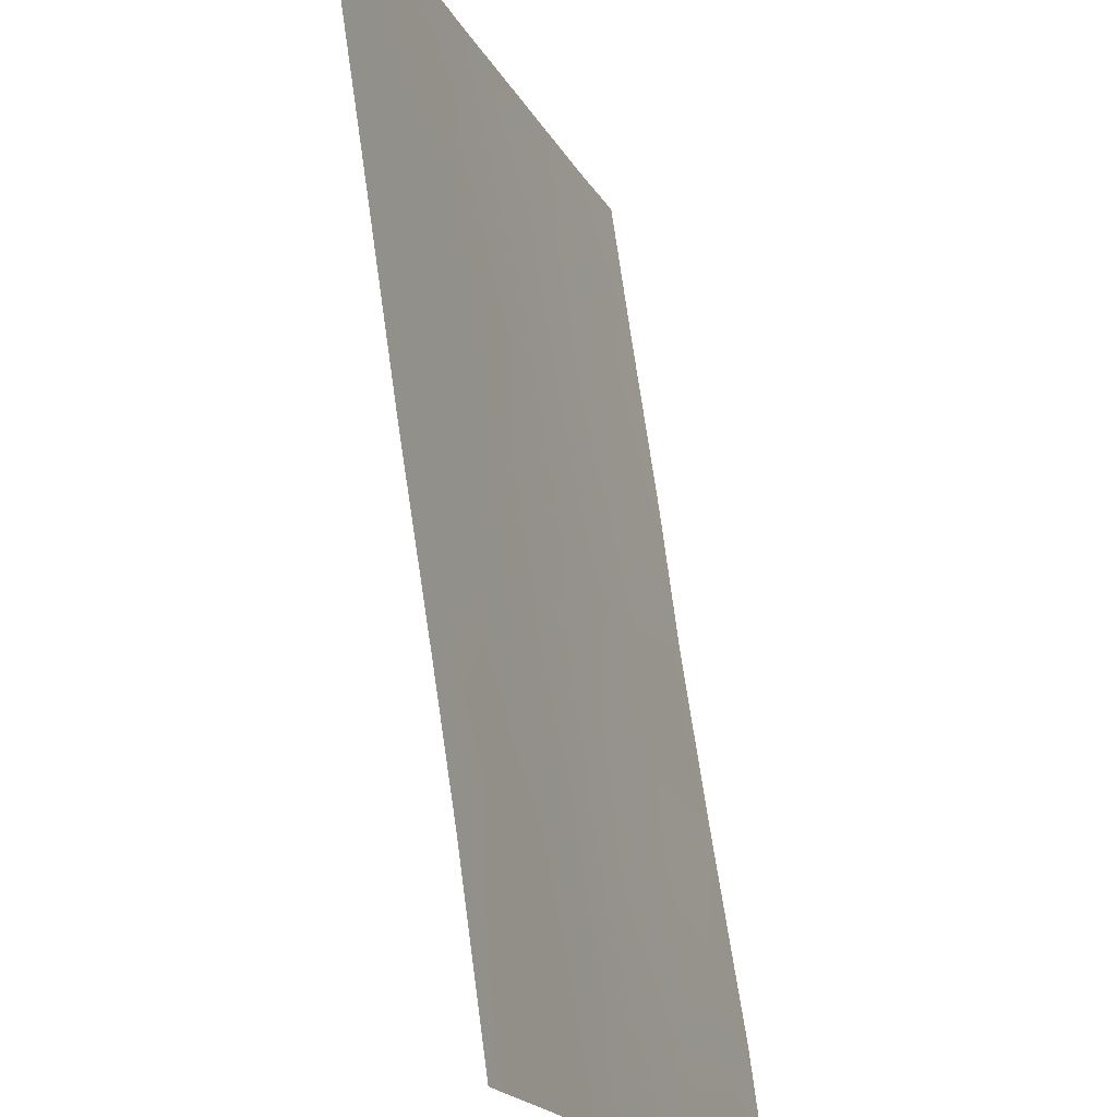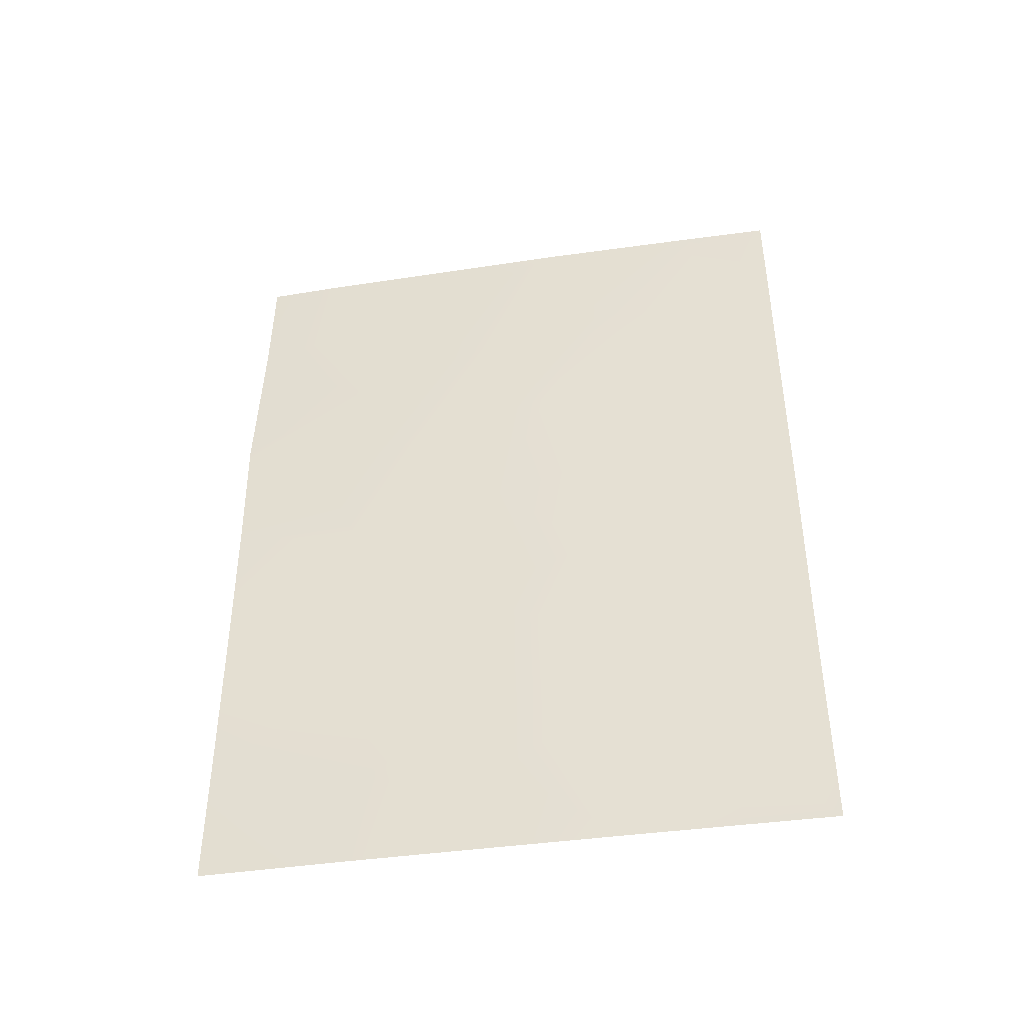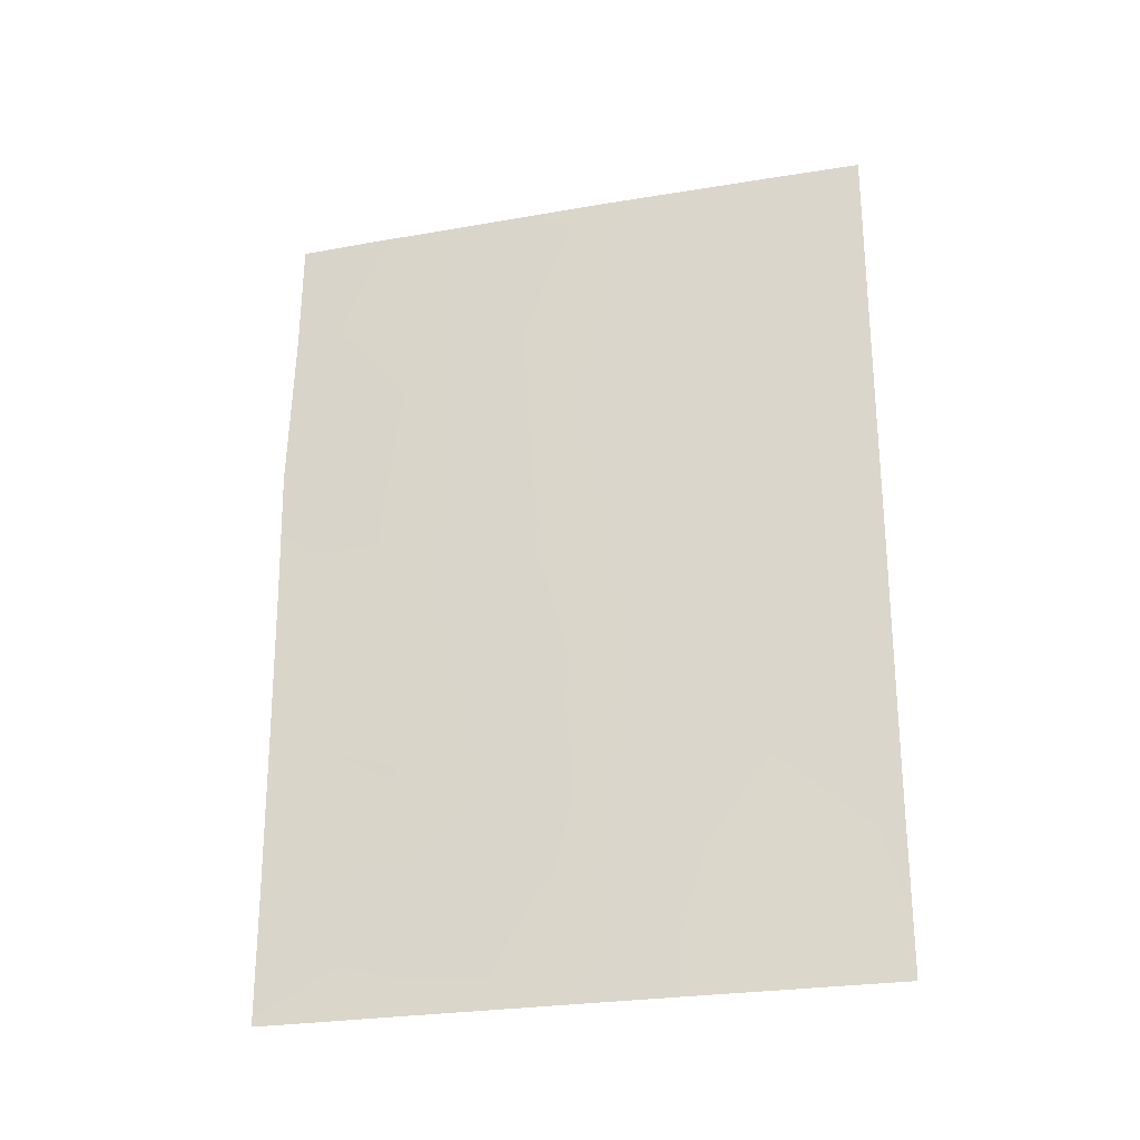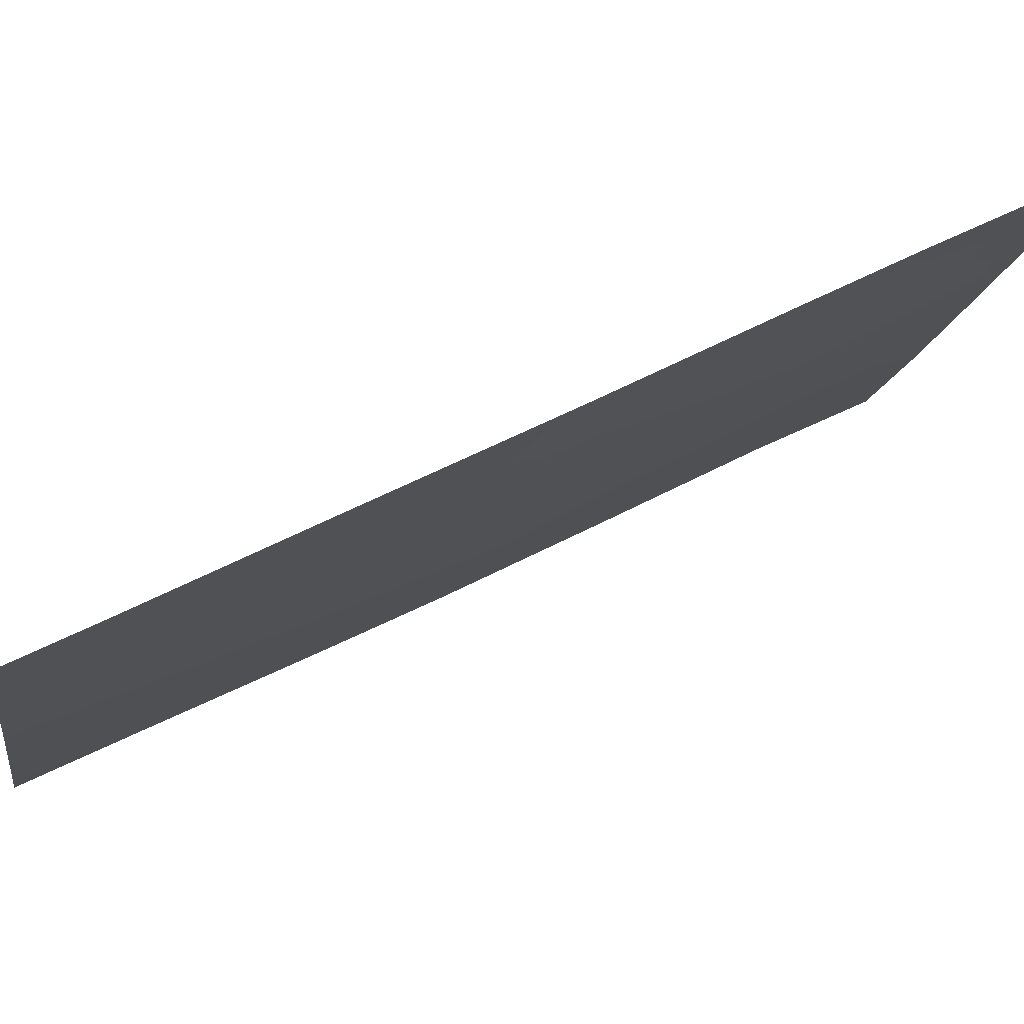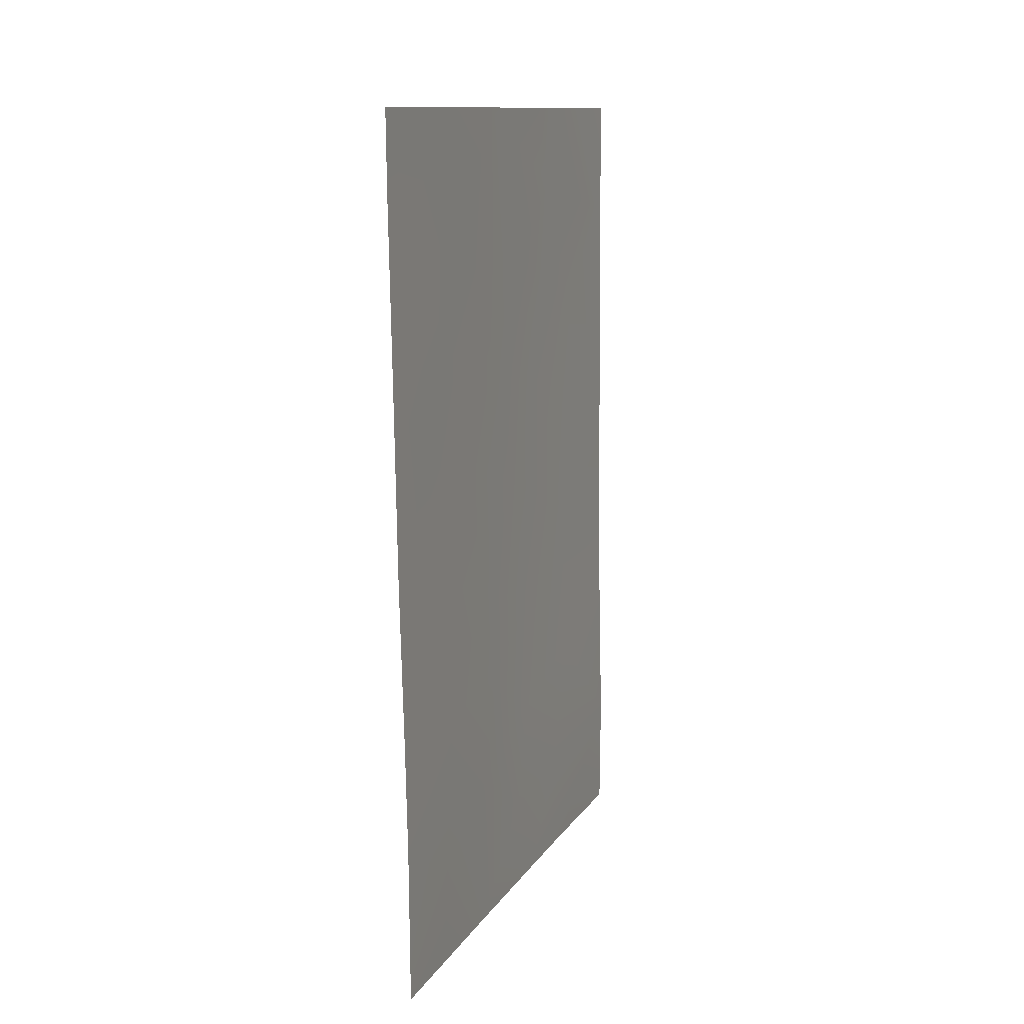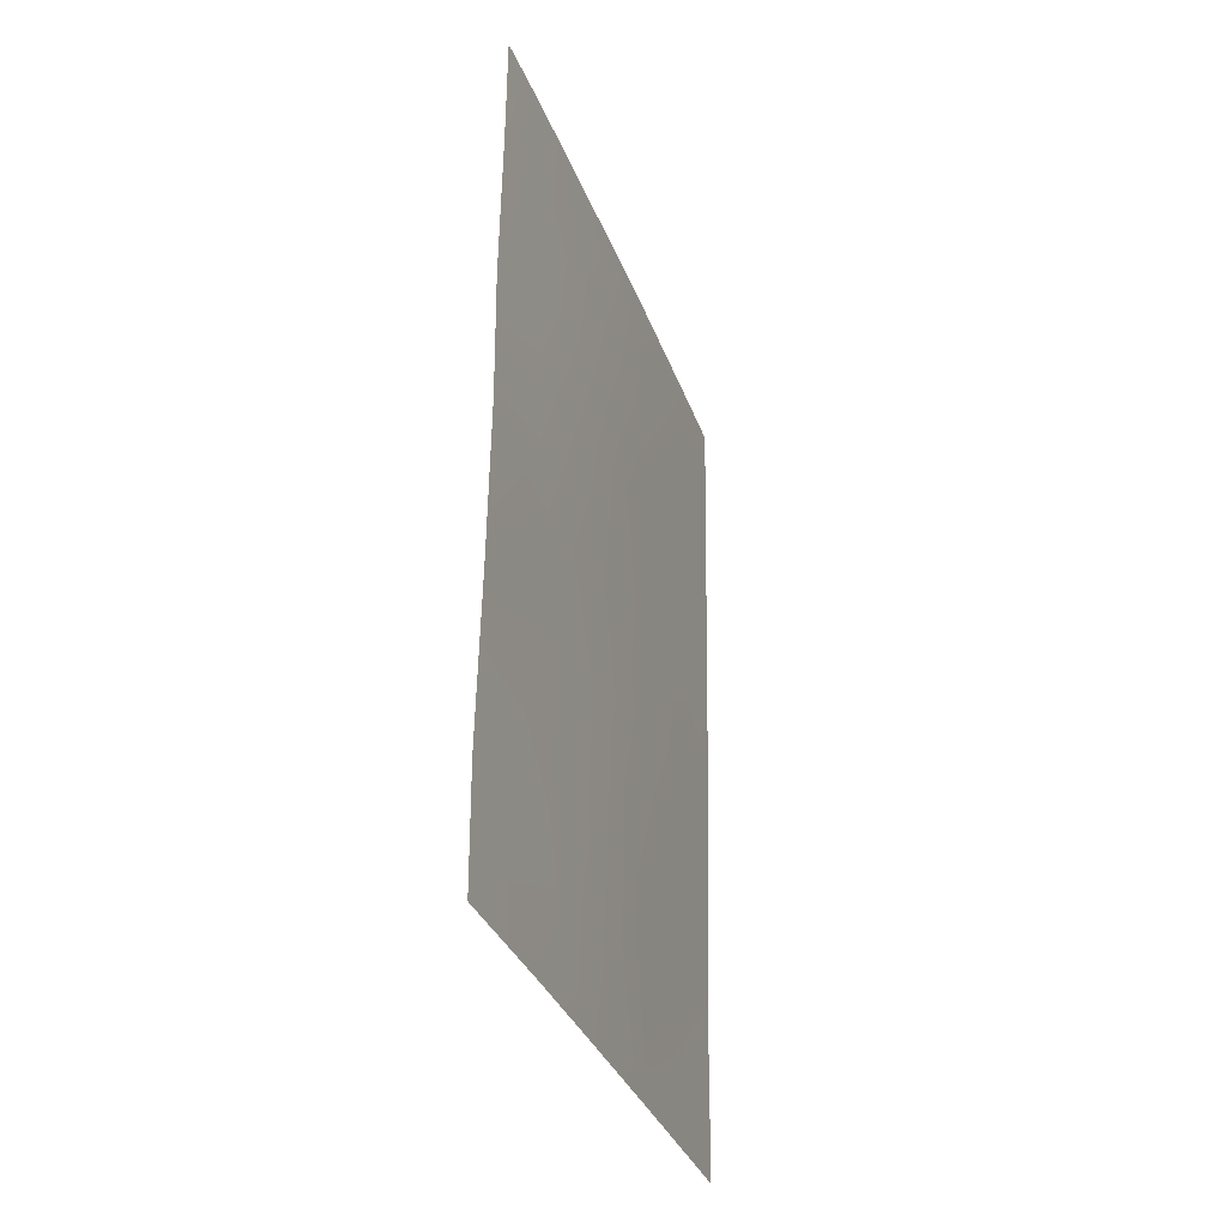
<metadata>
{"format":"obj","ext":"obj","renderer":"f3d","projection":"perspective","resolution":1024,"background":"white","views":[{"elev":68.5,"azim":-7.3,"up":"+Z"},{"elev":-44.5,"azim":-100.3,"up":"+Y"},{"elev":-27.2,"azim":-95.3,"up":"+Y"},{"elev":58.9,"azim":-117.2,"up":"+Z"},{"elev":12.0,"azim":0.8,"up":"+Y"},{"elev":-33.5,"azim":178.7,"up":"+Y"}]}
</metadata>
<code>
v 98.2 43.49 98.73
v 99.59 45.81 94.64
v 100.6 46.03 91.92
v 100.6 48.36 91.99
v 100.6 44.25 91.95
v 100.2 50 92.95
v 100.6 50 92
v 97.67 50 100
v 98.88 50 96.57
v 98.34 46.68 98.2
v 97.76 43.87 100
v 100.7 38 92
v 98.77 38 97.37
v 97.85 38 100
v 99.73 48.86 94.29
v 99.29 39.25 95.82
v 100 47.1 93.5
v 97.81 41.64 100
v 99.51 38 95.26
v 97.68 48.84 100
v 99.87 39.45 94.23
v 98.06 48.11 98.94
v 98.07 50 98.84
v 100.7 39.63 92
v 100.7 42.04 91.98
v 98.59 44.99 97.54
v 97.72 46.48 100
v 98.82 40.15 97.14
v 98.94 41.65 96.69
v 100 38 93.86
v 98.59 48.26 97.4
v 98.3 39.36 98.7
v 99.28 47.77 95.46
v 100.2 45.31 93.1
v 99.41 40.7 95.43
v 99.57 50 94.72
v 98.95 46.39 96.45
v 98.26 38 98.82
v 97.84 40.14 100
v 100 41.29 93.69
v 99.96 43.65 93.76
v 99.22 44.4 95.78
v 99.41 42.41 95.32
v 98.36 41.47 98.4
v 98.1 45.25 98.96
v 98.79 43.1 97.05
f 7 4 6
f 27 22 10
f 26 45 10
f 44 28 32
f 31 33 37
f 17 34 2
f 18 44 39
f 18 11 1
f 1 44 18
f 19 13 16
f 8 23 20
f 21 19 16
f 23 9 31
f 21 24 30
f 25 24 40
f 27 20 22
f 45 27 10
f 24 12 30
f 21 30 19
f 26 1 45
f 23 22 20
f 32 28 13
f 39 44 32
f 25 40 41
f 17 2 33
f 17 4 3
f 34 3 5
f 16 13 28
f 16 28 35
f 35 28 29
f 9 36 15
f 16 35 21
f 31 9 33
f 37 33 2
f 36 6 15
f 26 10 37
f 10 31 37
f 28 44 29
f 32 13 38
f 32 38 14
f 17 3 34
f 2 34 41
f 15 17 33
f 10 22 31
f 32 14 39
f 40 24 21
f 41 34 5
f 25 41 5
f 42 41 43
f 41 42 2
f 2 42 37
f 37 42 26
f 46 26 42
f 43 35 29
f 43 40 35
f 35 40 21
f 43 41 40
f 31 22 23
f 46 29 44
f 44 1 46
f 26 46 1
f 45 11 27
f 45 1 11
f 9 15 33
f 46 43 29
f 46 42 43
f 4 17 15
f 6 4 15

</code>
